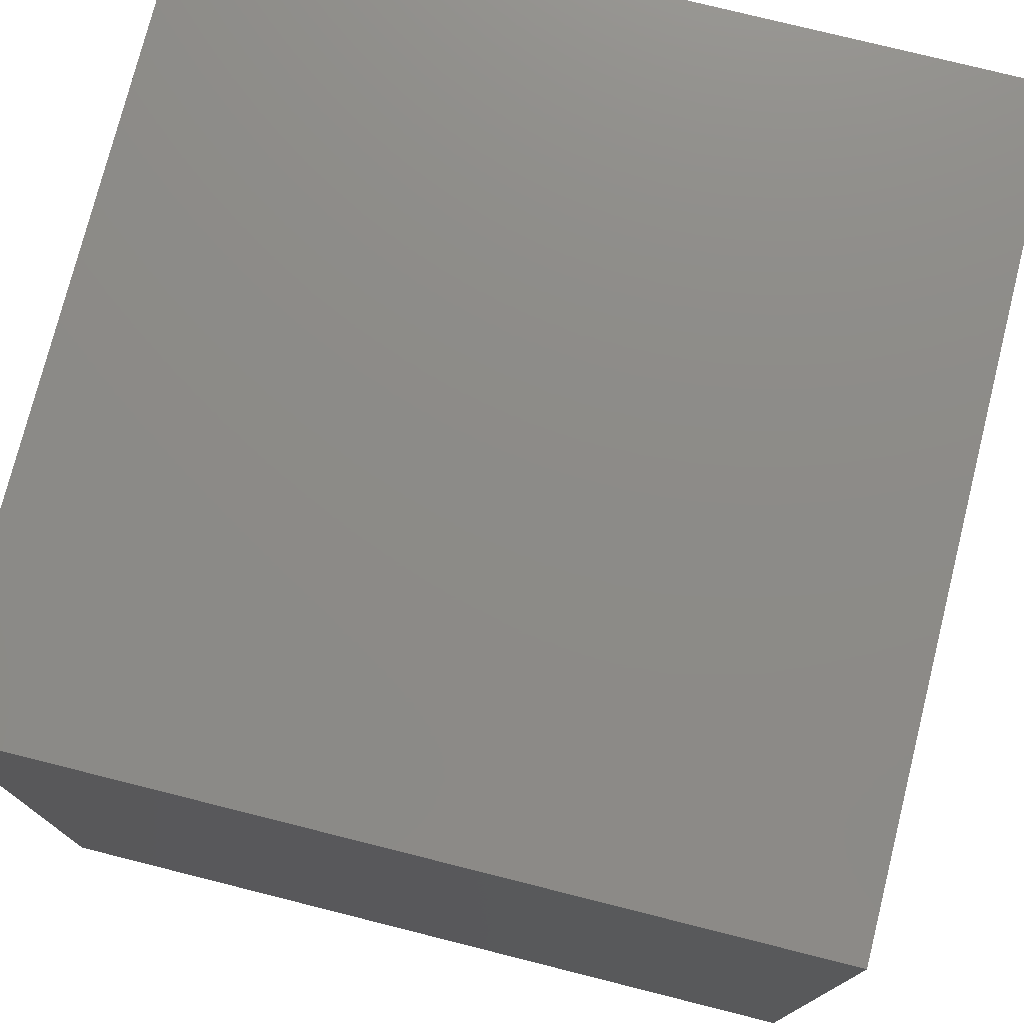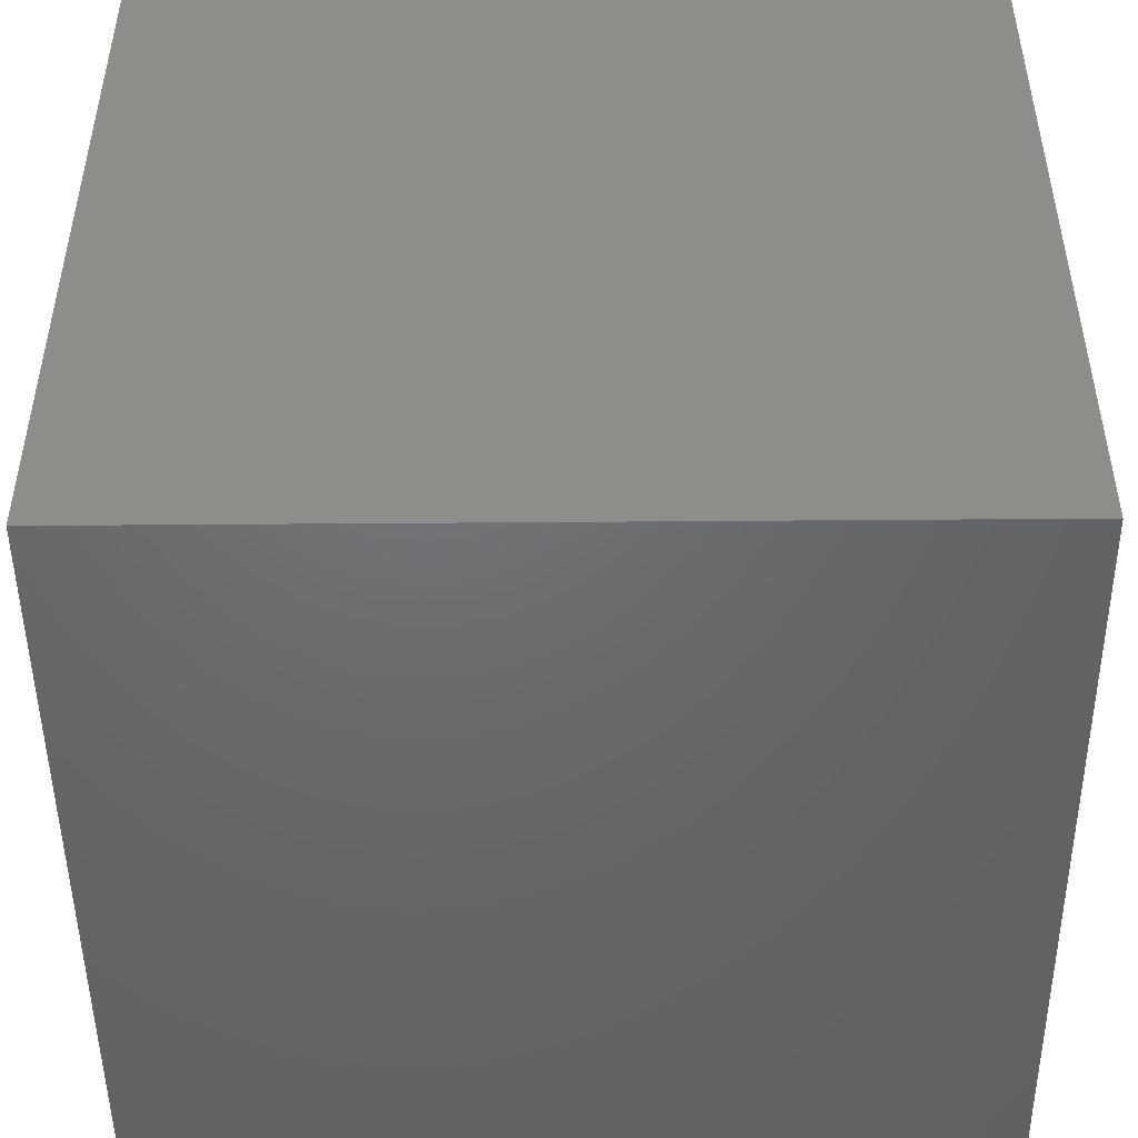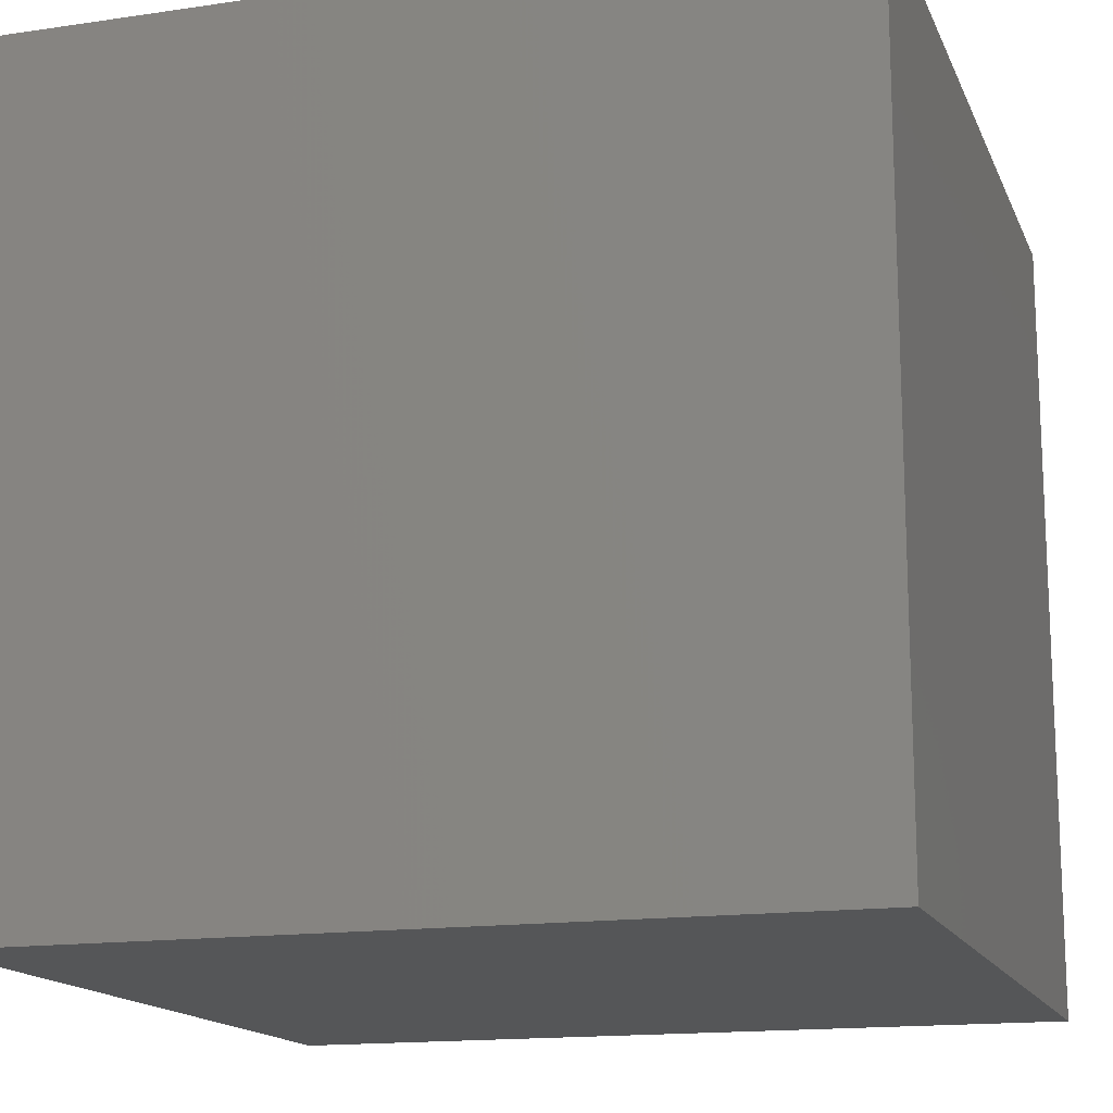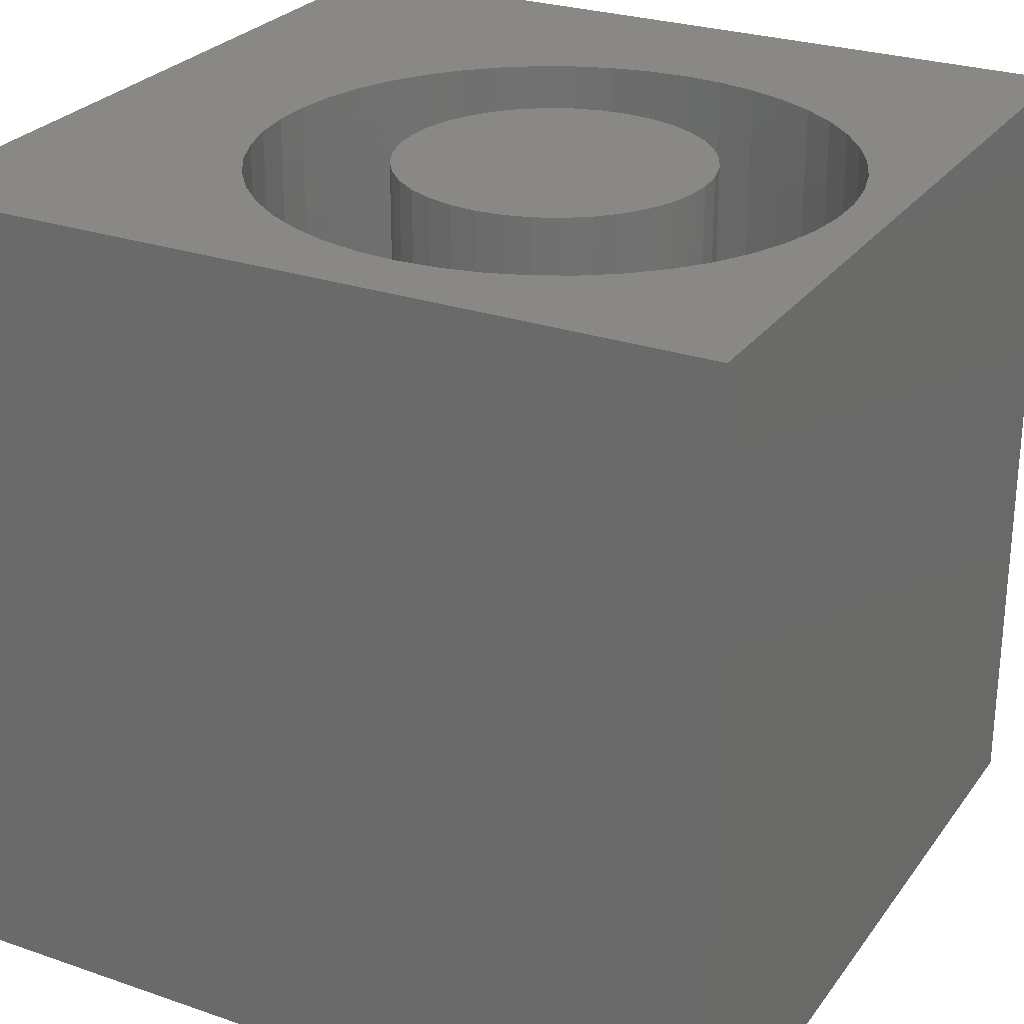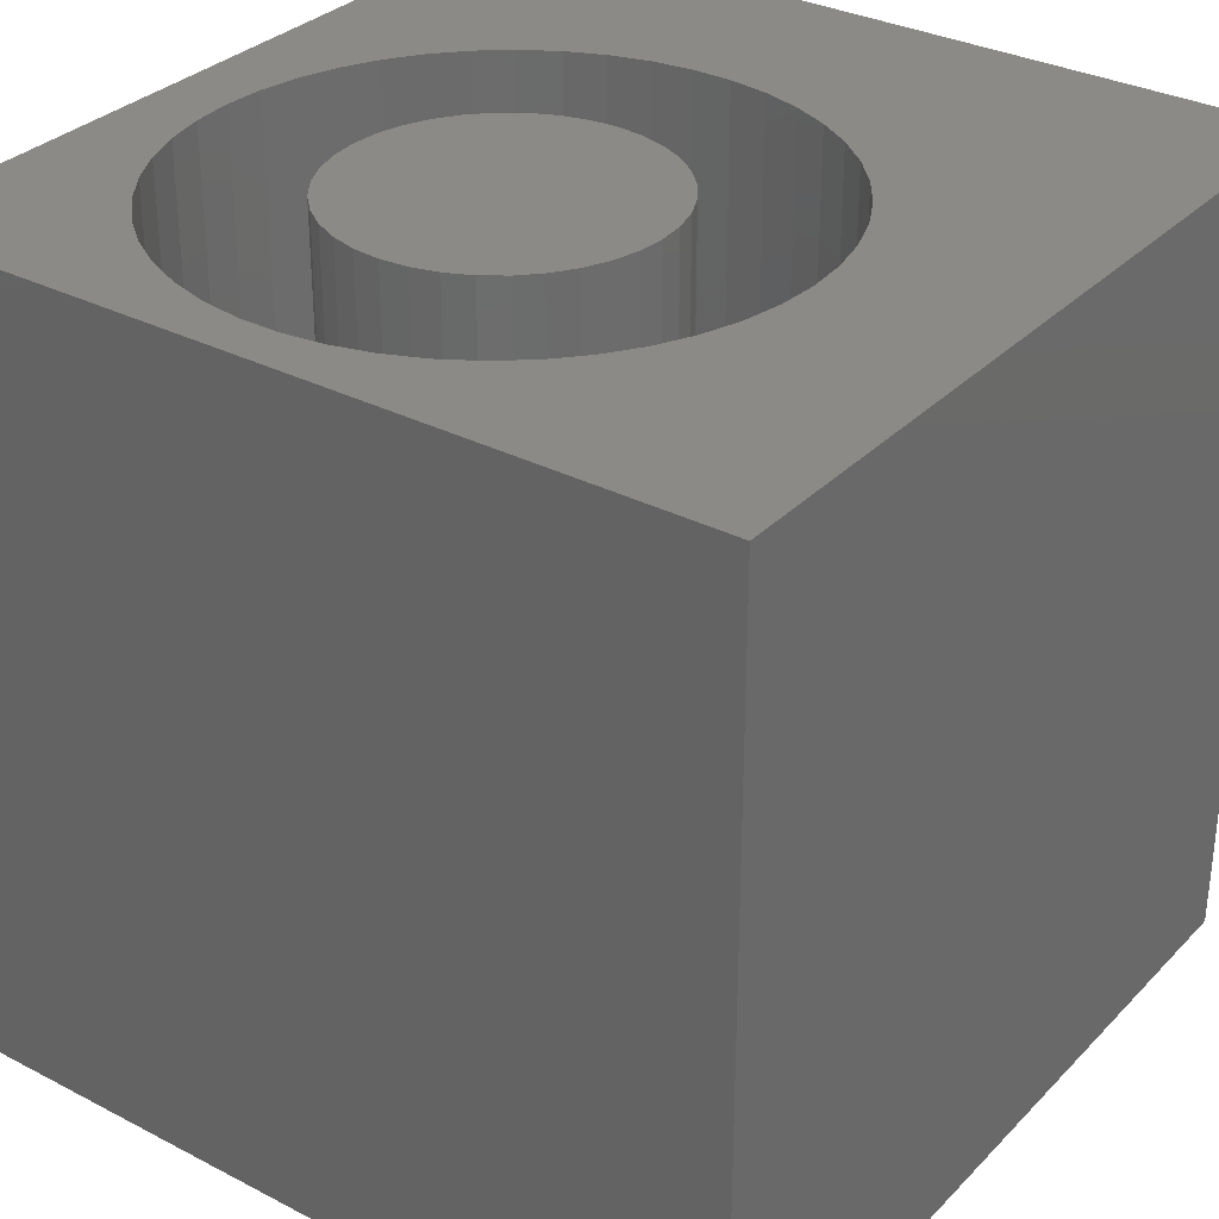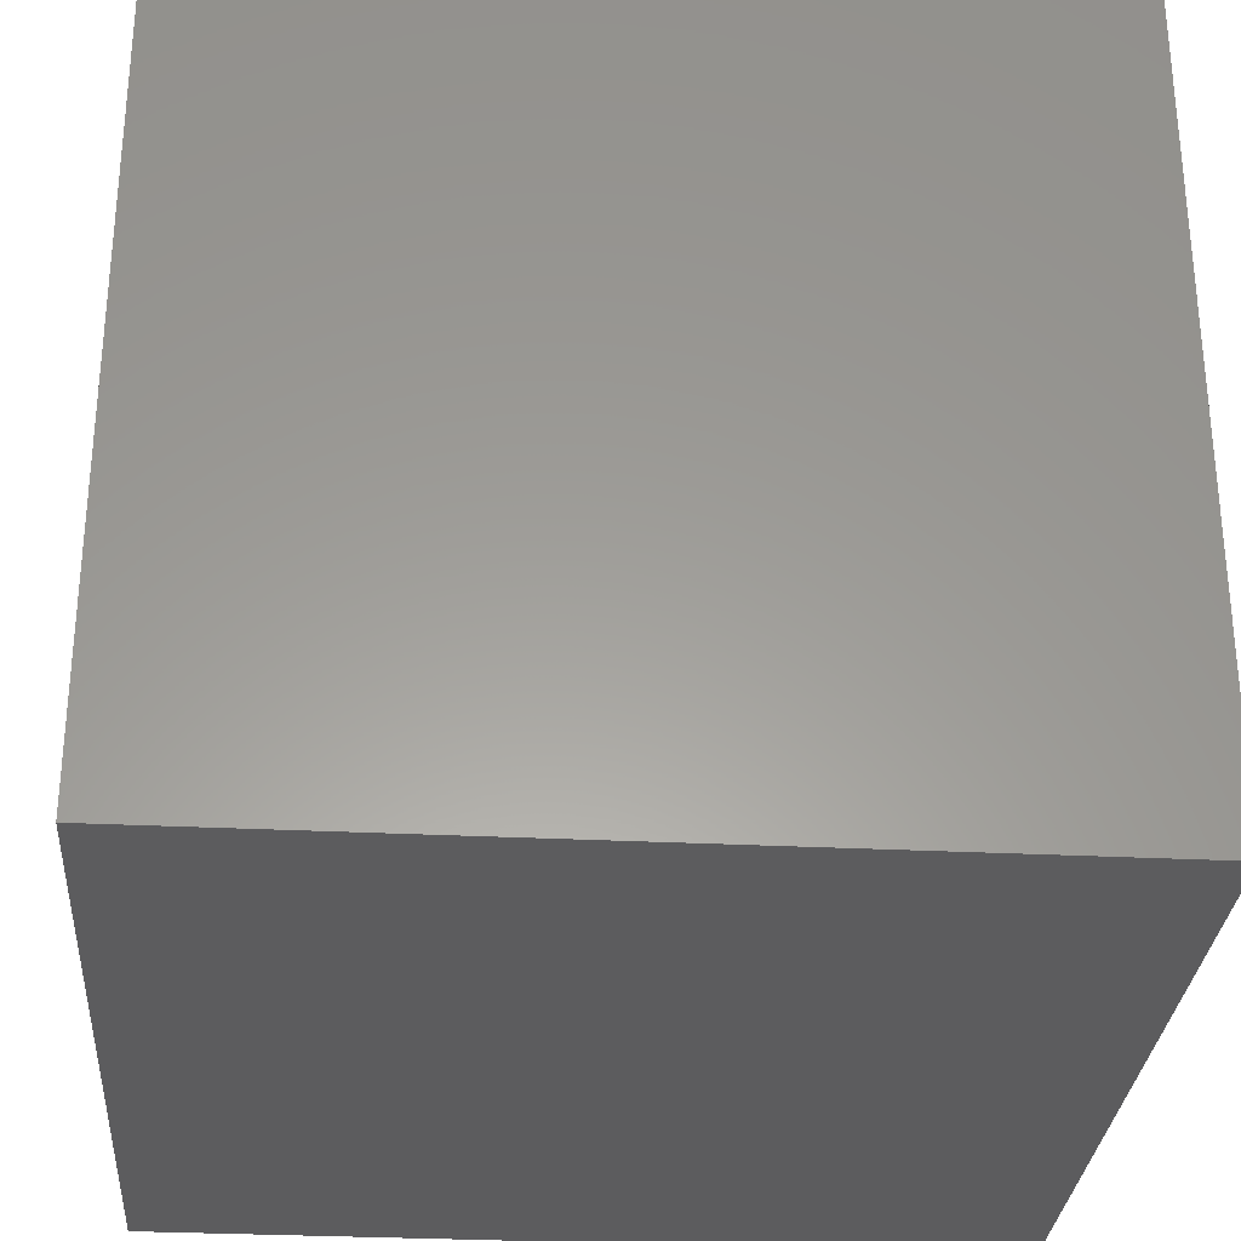
<metadata>
{"format":"stl","ext":"stl","renderer":"f3d","projection":"perspective","resolution":1024,"background":"white","views":[{"elev":76.0,"azim":-75.9,"up":"+Y"},{"elev":-48.4,"azim":-179.5,"up":"+Z"},{"elev":-15.3,"azim":17.4,"up":"+Z"},{"elev":26.8,"azim":-61.8,"up":"+Z"},{"elev":32.0,"azim":36.0,"up":"+Z"},{"elev":-30.0,"azim":175.8,"up":"+Z"}]}
</metadata>
<code>
# stl→obj: 172 verts, 340 faces
v 0 10 10
v 0 10 0
v 0 0 10
v 0 0 0
v 6.81 6.716 10
v 7.142 6.36 10
v 10 10 10
v 7.423 5.963 10
v 7.647 5.53 10
v 7.647 2.689 10
v 10 0 10
v 7.81 3.148 10
v 7.909 3.624 10
v 7.81 5.072 10
v 7.909 4.595 10
v 7.942 4.11 10
v 7.423 2.257 10
v 7.142 1.859 10
v 6.81 1.503 10
v 3.651 0.6182 10
v 3.182 0.7495 10
v 2.735 0.9434 10
v 6.433 1.196 10
v 6.017 0.9434 10
v 5.57 0.7495 10
v 2.735 7.276 10
v 3.182 7.47 10
v 2.32 1.196 10
v 1.942 1.503 10
v 1.61 1.859 10
v 5.102 7.601 10
v 5.57 7.47 10
v 5.102 0.6182 10
v 4.619 0.5519 10
v 4.133 0.5519 10
v 6.017 7.276 10
v 6.433 7.023 10
v 1.329 2.257 10
v 1.105 2.689 10
v 0.9423 3.148 10
v 0.9423 5.072 10
v 1.105 5.53 10
v 1.329 5.963 10
v 1.61 6.36 10
v 1.942 6.716 10
v 2.32 7.023 10
v 3.651 7.601 10
v 4.133 7.667 10
v 4.619 7.667 10
v 0.8432 3.624 10
v 0.81 4.11 10
v 0.8432 4.595 10
v 10 10 0
v 10 0 0
v 7.909 3.624 4.031
v 7.942 4.11 4.031
v 7.909 4.595 4.031
v 7.81 5.072 4.031
v 7.647 5.53 4.031
v 7.423 5.963 4.031
v 7.142 6.36 4.031
v 6.81 6.716 4.031
v 6.433 7.023 4.031
v 6.017 7.276 4.031
v 5.57 7.47 4.031
v 5.102 7.601 4.031
v 4.619 7.667 4.031
v 4.133 7.667 4.031
v 3.651 7.601 4.031
v 3.182 7.47 4.031
v 2.735 7.276 4.031
v 2.32 7.023 4.031
v 1.942 6.716 4.031
v 1.61 6.36 4.031
v 1.329 5.963 4.031
v 1.105 5.53 4.031
v 0.9423 5.072 4.031
v 0.8432 4.595 4.031
v 0.81 4.11 4.031
v 0.8432 3.624 4.031
v 0.9423 3.148 4.031
v 1.105 2.689 4.031
v 1.329 2.257 4.031
v 1.61 1.859 4.031
v 1.942 1.503 4.031
v 2.32 1.196 4.031
v 2.735 0.9434 4.031
v 3.182 0.7495 4.031
v 3.651 0.6182 4.031
v 4.133 0.5519 4.031
v 4.619 0.5519 4.031
v 5.102 0.6182 4.031
v 5.57 0.7495 4.031
v 6.017 0.9434 4.031
v 6.433 1.196 4.031
v 6.81 1.503 4.031
v 7.142 1.859 4.031
v 7.423 2.257 4.031
v 7.647 2.689 4.031
v 7.81 3.148 4.031
v 6.148 3.465 4.031
v 6.233 3.782 4.031
v 6.262 4.11 4.031
v 6.233 4.437 4.031
v 3.433 5.743 4.031
v 3.164 5.554 4.031
v 2.932 5.322 4.031
v 2.743 5.052 4.031
v 2.604 4.755 4.031
v 5.319 2.477 4.031
v 5.588 2.665 4.031
v 5.821 2.898 4.031
v 6.009 3.167 4.031
v 4.049 2.253 4.031
v 4.376 2.224 4.031
v 4.704 2.253 4.031
v 5.021 2.338 4.031
v 5.588 5.554 4.031
v 5.319 5.743 4.031
v 5.021 5.882 4.031
v 4.704 5.967 4.031
v 4.376 5.995 4.031
v 6.148 4.755 4.031
v 6.009 5.052 4.031
v 5.821 5.322 4.031
v 4.049 5.967 4.031
v 3.731 5.882 4.031
v 3.164 2.665 4.031
v 3.433 2.477 4.031
v 3.731 2.338 4.031
v 2.519 3.782 4.031
v 2.604 3.465 4.031
v 2.743 3.167 4.031
v 2.932 2.898 4.031
v 2.519 4.437 4.031
v 2.491 4.11 4.031
v 6.262 4.11 10
v 6.233 3.782 10
v 6.148 3.465 10
v 6.009 3.167 10
v 5.821 2.898 10
v 5.588 2.665 10
v 5.319 2.477 10
v 5.021 2.338 10
v 4.704 2.253 10
v 4.376 2.224 10
v 4.049 2.253 10
v 3.731 2.338 10
v 3.433 2.477 10
v 3.164 2.665 10
v 2.932 2.898 10
v 2.743 3.167 10
v 2.604 3.465 10
v 2.519 3.782 10
v 2.491 4.11 10
v 2.519 4.437 10
v 2.604 4.755 10
v 2.743 5.052 10
v 2.932 5.322 10
v 3.164 5.554 10
v 3.433 5.743 10
v 3.731 5.882 10
v 4.049 5.967 10
v 4.376 5.995 10
v 4.704 5.967 10
v 5.021 5.882 10
v 5.319 5.743 10
v 5.588 5.554 10
v 5.821 5.322 10
v 6.009 5.052 10
v 6.148 4.755 10
v 6.233 4.437 10
f 1 2 3
f 3 2 4
f 5 6 7
f 7 6 8
f 7 8 9
f 10 11 12
f 12 11 13
f 9 14 7
f 7 14 15
f 7 15 11
f 11 15 16
f 11 16 13
f 10 17 11
f 11 17 18
f 11 18 19
f 20 21 3
f 3 21 22
f 19 23 11
f 11 23 24
f 11 24 25
f 26 27 1
f 22 28 3
f 3 28 29
f 3 29 30
f 31 32 7
f 25 33 11
f 11 33 34
f 11 34 3
f 3 34 35
f 3 35 20
f 32 36 7
f 7 36 37
f 7 37 5
f 30 38 3
f 3 38 39
f 3 39 40
f 41 42 1
f 1 42 43
f 1 43 44
f 44 45 1
f 1 45 46
f 1 46 26
f 27 47 1
f 1 47 48
f 1 48 7
f 7 48 49
f 7 49 31
f 40 50 3
f 3 50 51
f 3 51 1
f 1 51 52
f 1 52 41
f 53 7 54
f 54 7 11
f 2 53 4
f 4 53 54
f 7 53 1
f 1 53 2
f 54 11 4
f 4 11 3
f 55 16 56
f 56 16 15
f 56 15 57
f 57 15 14
f 57 14 58
f 58 14 9
f 58 9 59
f 59 9 8
f 59 8 60
f 60 8 6
f 60 6 61
f 61 6 5
f 61 5 62
f 62 5 37
f 62 37 63
f 63 37 36
f 63 36 64
f 64 36 32
f 64 32 65
f 65 32 31
f 65 31 66
f 66 31 49
f 66 49 67
f 67 49 48
f 67 48 68
f 68 48 47
f 68 47 69
f 69 47 27
f 69 27 70
f 70 27 26
f 70 26 71
f 71 26 46
f 71 46 72
f 72 46 45
f 72 45 73
f 73 45 44
f 73 44 74
f 74 44 43
f 74 43 75
f 75 43 42
f 75 42 76
f 76 42 41
f 76 41 77
f 77 41 52
f 77 52 78
f 78 52 51
f 78 51 79
f 79 51 50
f 79 50 80
f 80 50 40
f 80 40 81
f 81 40 39
f 81 39 82
f 82 39 38
f 82 38 83
f 83 38 30
f 83 30 84
f 84 30 29
f 84 29 85
f 85 29 28
f 85 28 86
f 86 28 22
f 86 22 87
f 87 22 21
f 87 21 88
f 88 21 20
f 88 20 89
f 89 20 35
f 89 35 90
f 90 35 34
f 90 34 91
f 91 34 33
f 91 33 92
f 92 33 25
f 92 25 93
f 93 25 24
f 93 24 94
f 94 24 23
f 94 23 95
f 95 23 19
f 95 19 96
f 96 19 18
f 96 18 97
f 97 18 17
f 97 17 98
f 98 17 10
f 98 10 99
f 99 10 12
f 99 12 100
f 100 12 13
f 100 13 55
f 55 13 16
f 101 100 102
f 102 100 55
f 102 55 103
f 103 55 56
f 103 56 104
f 105 72 106
f 106 72 73
f 106 73 107
f 107 73 74
f 107 74 108
f 108 74 75
f 108 75 109
f 110 95 111
f 111 95 96
f 111 96 112
f 112 96 97
f 112 97 113
f 113 97 98
f 113 98 101
f 101 98 99
f 101 99 100
f 114 90 115
f 115 90 91
f 115 91 116
f 116 91 92
f 116 92 117
f 117 92 93
f 117 93 110
f 110 93 94
f 110 94 95
f 118 63 119
f 119 63 64
f 119 64 120
f 120 64 65
f 120 65 121
f 121 65 66
f 121 66 122
f 56 57 104
f 104 57 58
f 104 58 123
f 123 58 59
f 123 59 124
f 124 59 60
f 124 60 125
f 125 60 61
f 125 61 118
f 118 61 62
f 118 62 63
f 66 67 122
f 122 67 68
f 122 68 126
f 126 68 69
f 126 69 127
f 127 69 70
f 127 70 105
f 105 70 71
f 105 71 72
f 128 86 129
f 129 86 87
f 129 87 130
f 130 87 88
f 130 88 114
f 114 88 89
f 114 89 90
f 131 81 132
f 132 81 82
f 132 82 133
f 133 82 83
f 133 83 134
f 134 83 84
f 134 84 128
f 128 84 85
f 128 85 86
f 75 76 109
f 109 76 77
f 109 77 135
f 135 77 78
f 135 78 136
f 136 78 79
f 136 79 131
f 131 79 80
f 131 80 81
f 104 137 103
f 103 137 138
f 103 138 102
f 102 138 139
f 102 139 101
f 101 139 140
f 101 140 113
f 113 140 141
f 113 141 112
f 112 141 142
f 112 142 111
f 111 142 143
f 111 143 110
f 110 143 144
f 110 144 117
f 117 144 145
f 117 145 116
f 116 145 146
f 116 146 115
f 115 146 147
f 115 147 114
f 114 147 148
f 114 148 130
f 130 148 149
f 130 149 129
f 129 149 150
f 129 150 128
f 128 150 151
f 128 151 134
f 134 151 152
f 134 152 133
f 133 152 153
f 133 153 132
f 132 153 154
f 132 154 131
f 131 154 155
f 131 155 136
f 136 155 156
f 136 156 135
f 135 156 157
f 135 157 109
f 109 157 158
f 109 158 108
f 108 158 159
f 108 159 107
f 107 159 160
f 107 160 106
f 106 160 161
f 106 161 105
f 105 161 162
f 105 162 127
f 127 162 163
f 127 163 126
f 126 163 164
f 126 164 122
f 122 164 165
f 122 165 121
f 121 165 166
f 121 166 120
f 120 166 167
f 120 167 119
f 119 167 168
f 119 168 118
f 118 168 169
f 118 169 125
f 125 169 170
f 125 170 124
f 124 170 171
f 124 171 123
f 123 171 172
f 123 172 104
f 104 172 137
f 158 157 145
f 145 162 161
f 143 142 163
f 163 142 141
f 161 160 145
f 145 160 159
f 145 159 158
f 162 145 163
f 163 145 144
f 163 144 143
f 141 140 163
f 163 140 139
f 163 139 138
f 163 171 170
f 157 156 145
f 145 156 155
f 145 155 154
f 138 137 163
f 163 137 172
f 163 172 171
f 152 148 147
f 170 169 163
f 163 169 168
f 163 168 167
f 167 166 163
f 163 166 165
f 163 165 164
f 152 151 148
f 148 151 150
f 148 150 149
f 154 153 145
f 145 153 152
f 145 152 146
f 146 152 147

</code>
